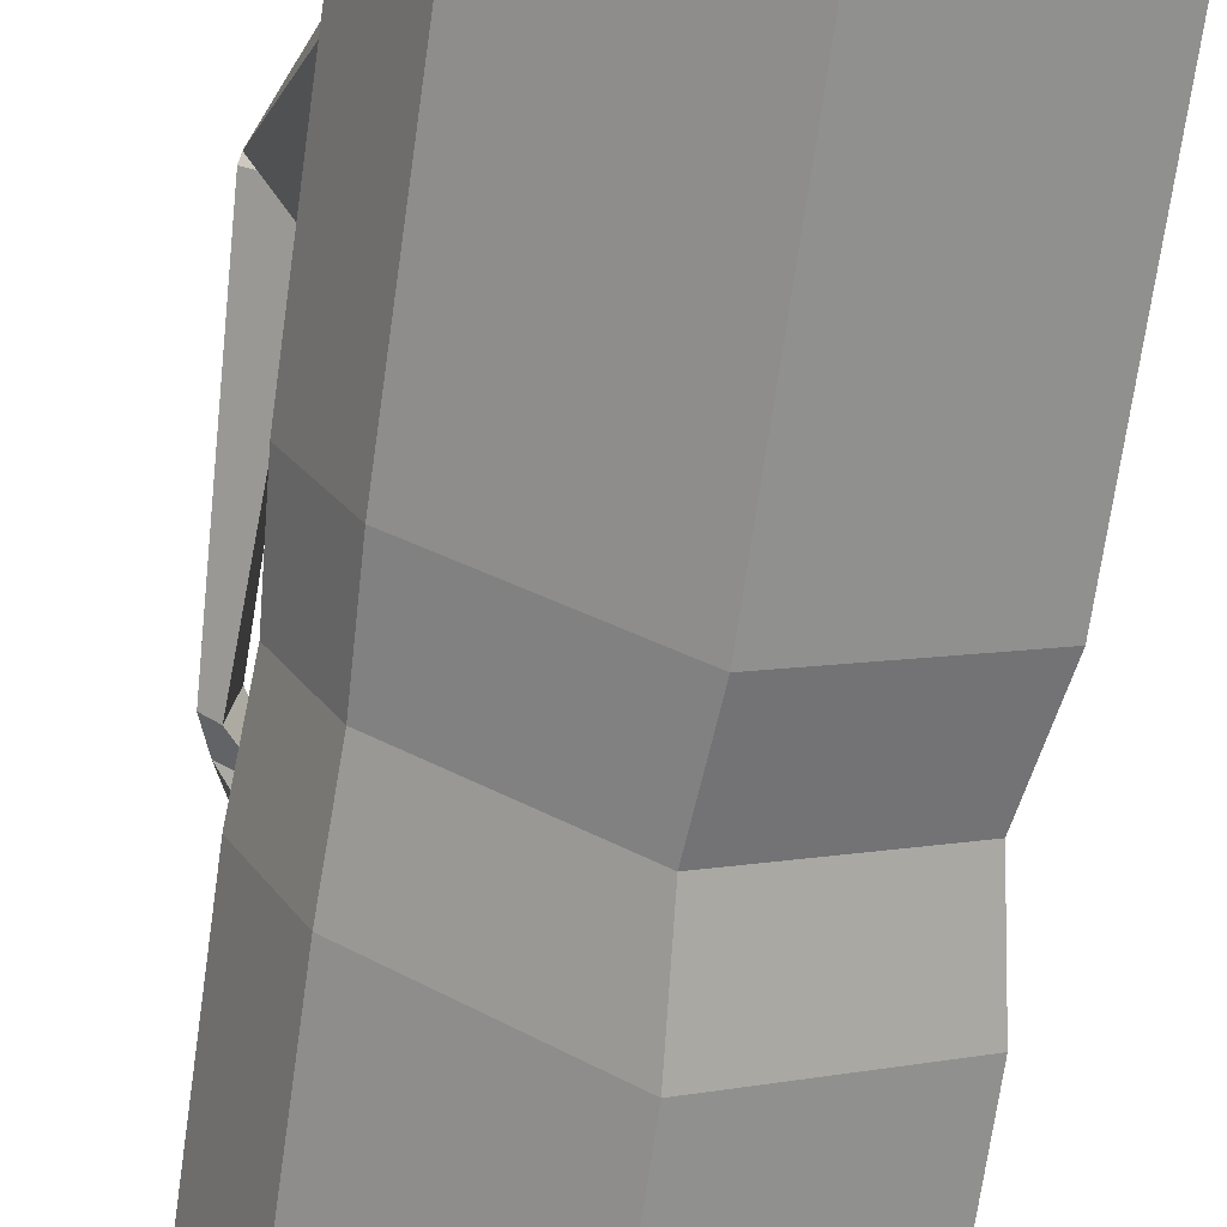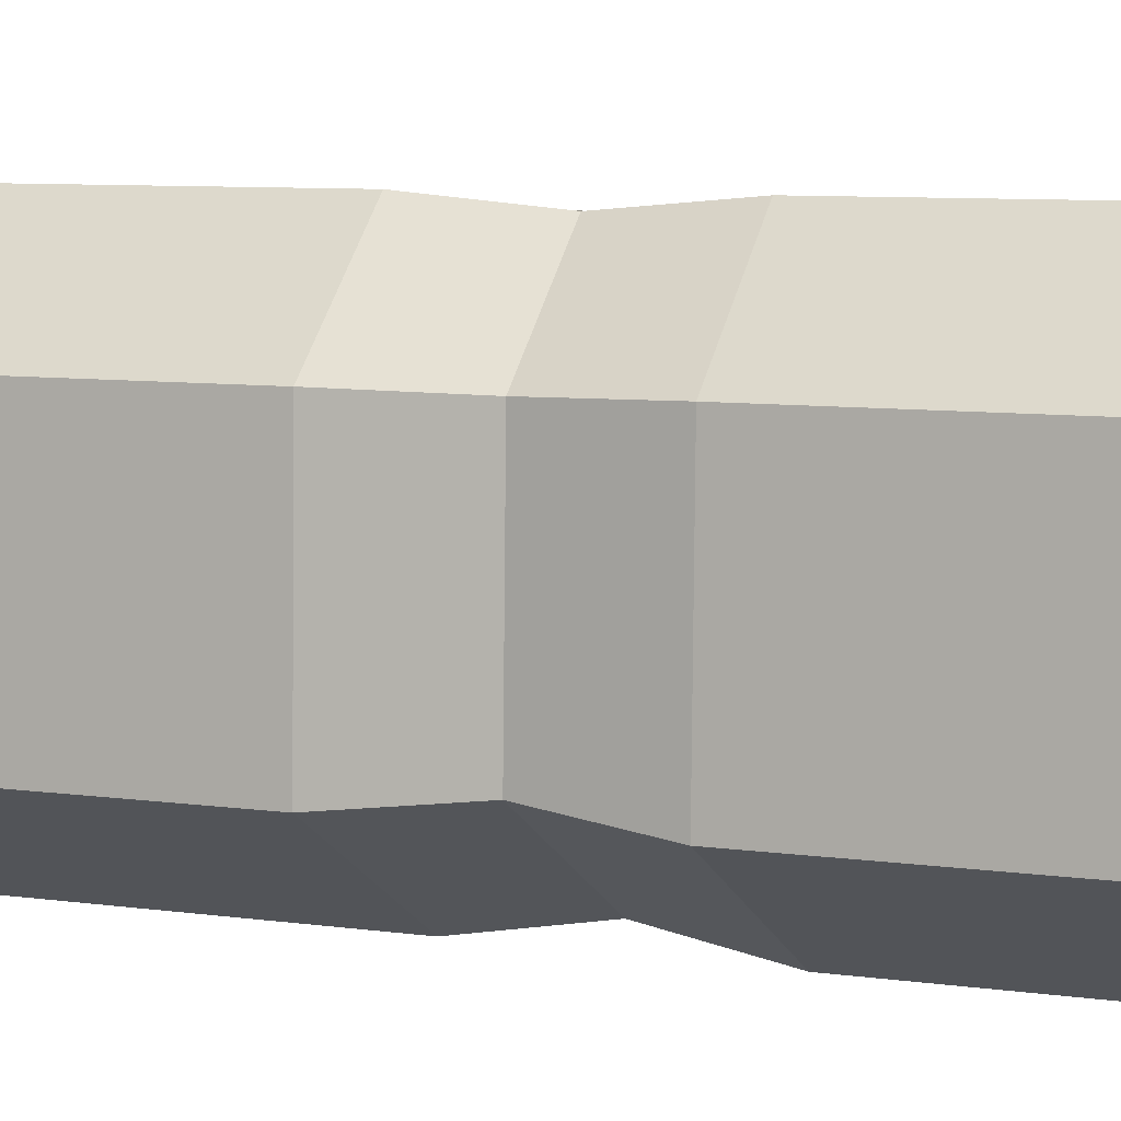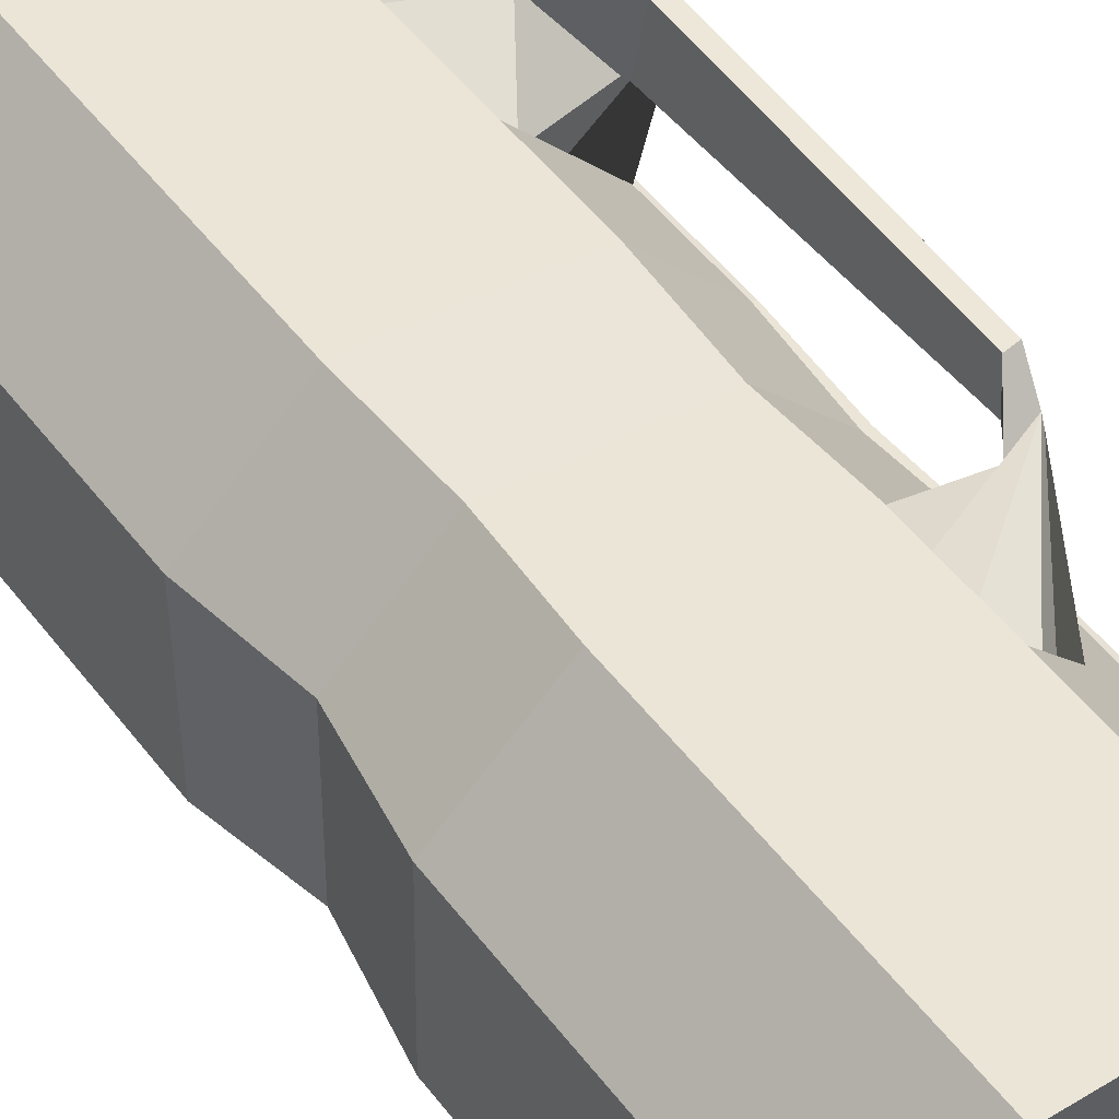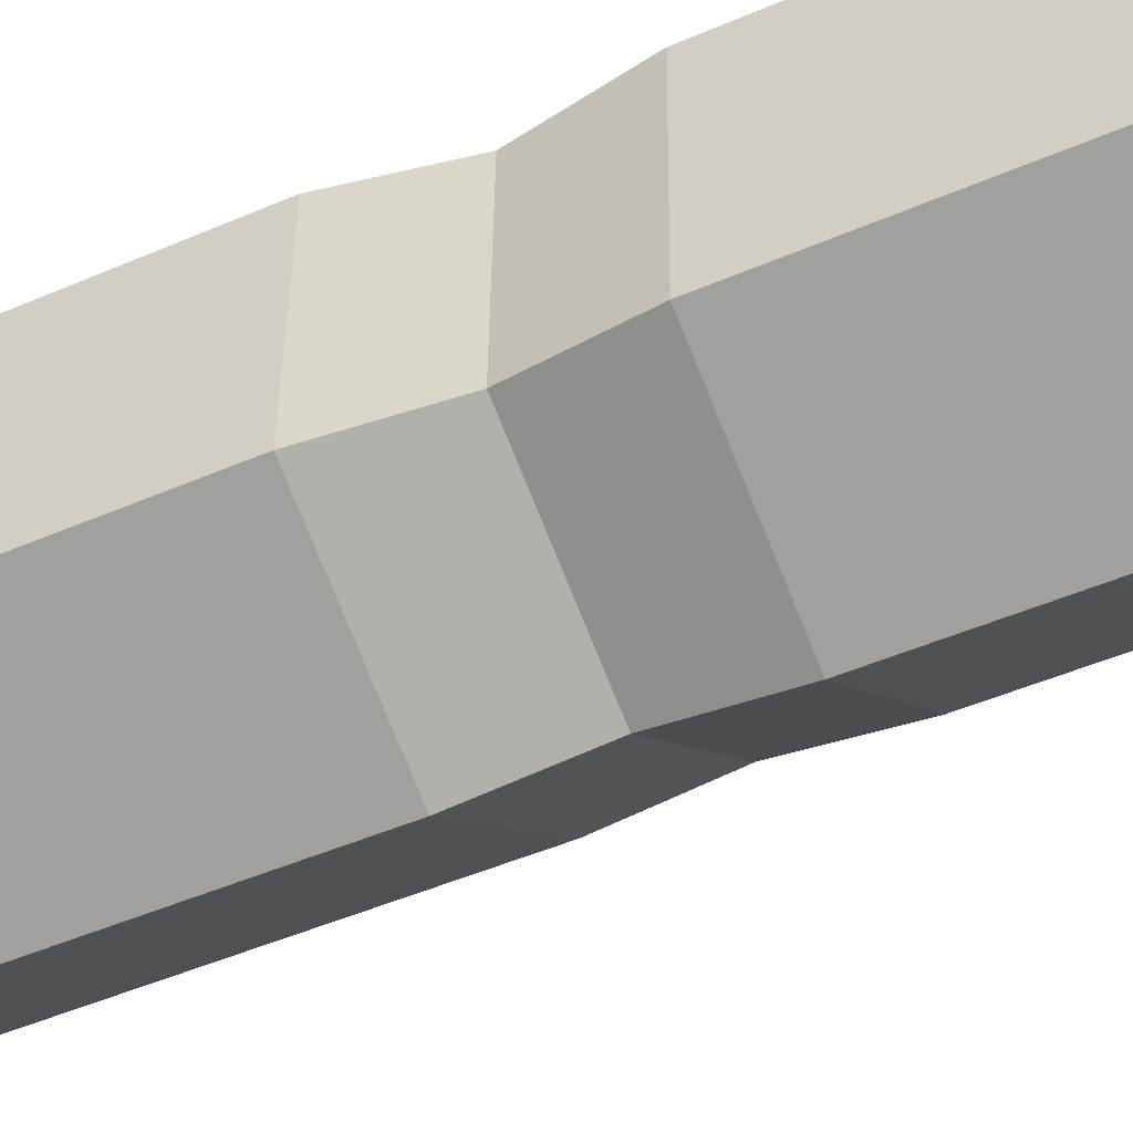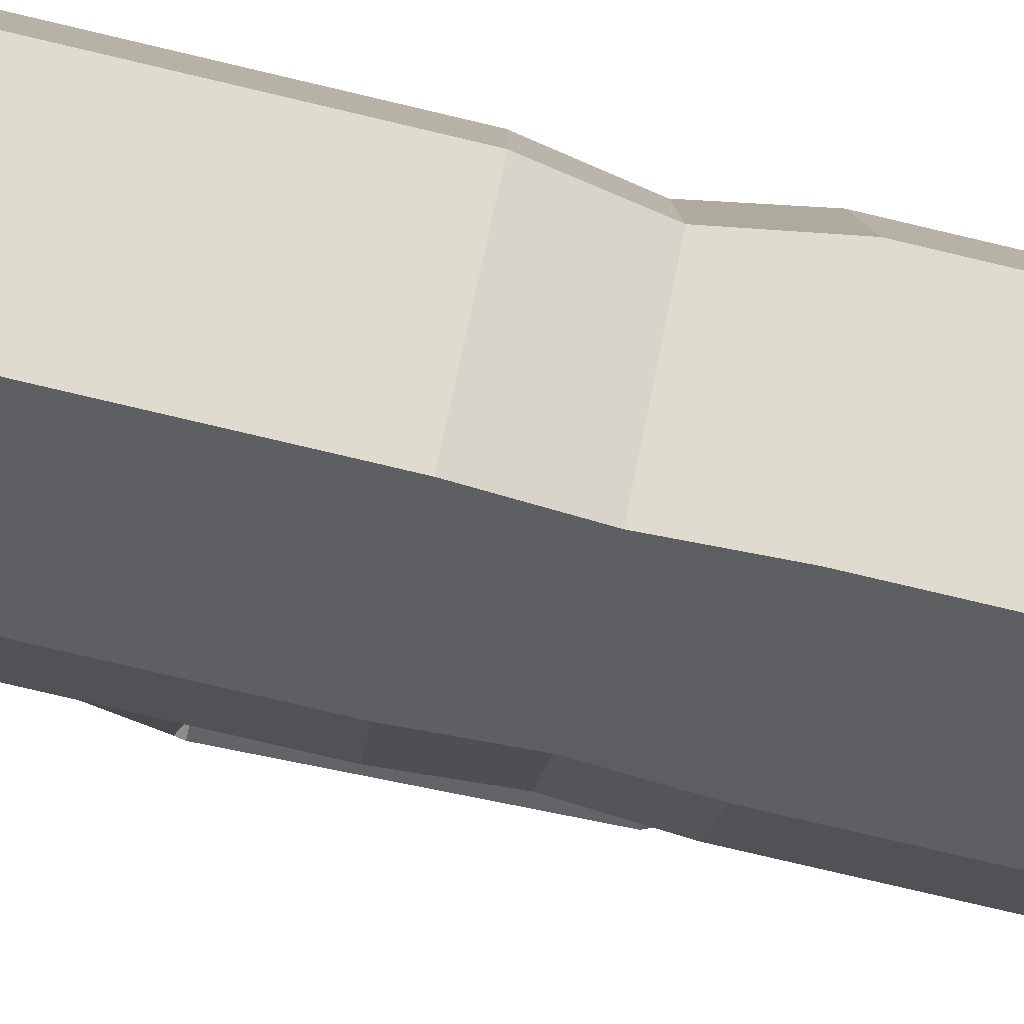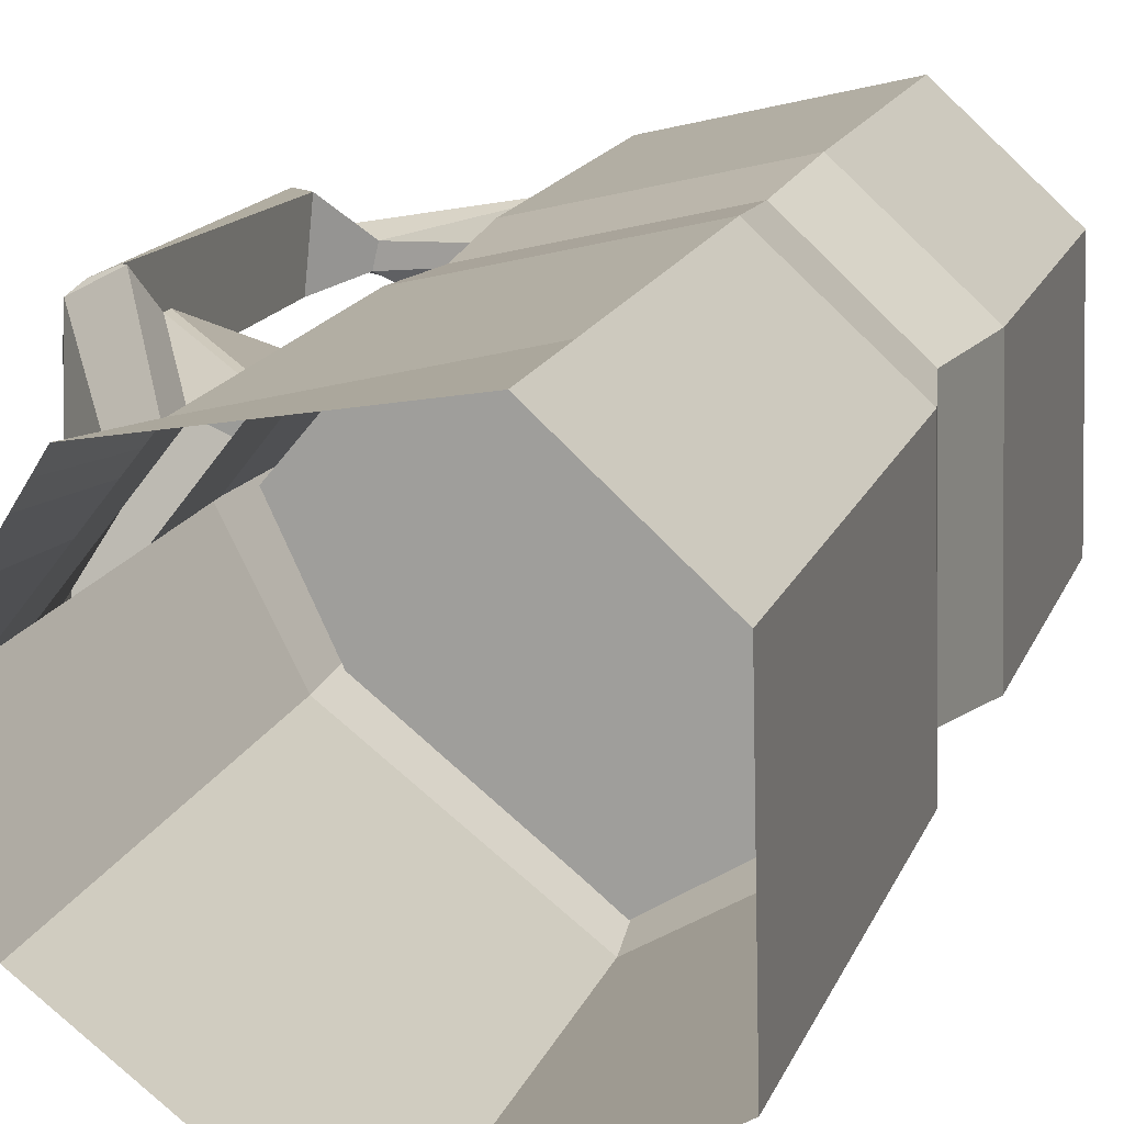
<metadata>
{"format":"obj","ext":"obj","renderer":"f3d","projection":"perspective","resolution":1024,"background":"white","views":[{"elev":-69.8,"azim":171.9,"up":"+Z"},{"elev":7.3,"azim":-66.9,"up":"+Z"},{"elev":54.8,"azim":-37.4,"up":"+Z"},{"elev":-47.8,"azim":-64.0,"up":"+Z"},{"elev":-79.7,"azim":-103.2,"up":"+Z"},{"elev":14.8,"azim":-164.8,"up":"+Z"}]}
</metadata>
<code>
o Plane
v 0.7744 1 0.8514
v 0.7644 1 0.856
v 0.7744 -1 0.8514
v 0.7644 -1 0.856
v 0.7744 -0.7778 0.8514
v 0.7744 -0.5556 0.8514
v 0.7744 -0.3333 0.8514
v 0.7602 -0.1111 0.8558
v 0.7744 0.1111 0.8514
v 0.7744 0.3333 0.8514
v 0.7744 0.5556 0.8514
v 0.7744 0.7778 0.8514
v 0.7644 0.7778 0.856
v 0.7644 0.5556 0.856
v 0.7644 0.3333 0.856
v 0.7644 0.1111 0.856
v 0.7449 -0.1111 0.8575
v 0.7644 -0.3333 0.856
v 0.7644 -0.5556 0.856
v 0.7644 -0.7778 0.856
v 0.6636 1 0.6327
v 0.3066 1 0.3546
v -0.05027 1 0.5597
v -0.03951 1 1.004
v 0.1764 1 1.199
v 0.5972 1 1.127
v 0.5723 -1 1.103
v 0.1764 -1 1.199
v -0.03951 -1 1.004
v -0.05027 -1 0.5597
v 0.3066 -1 0.3546
v 0.6636 -1 0.6327
v 0.5723 0.7778 1.103
v 0.1764 0.7778 1.199
v -0.03951 0.7778 1.004
v -0.05027 0.7778 0.5597
v 0.3066 0.7778 0.3546
v 0.6636 0.7778 0.6327
v 0.5723 0.5556 1.103
v 0.1764 0.5556 1.199
v -0.03951 0.5556 1.004
v -0.05027 0.5556 0.5597
v 0.3066 0.5556 0.3546
v 0.6636 0.5556 0.6327
v 0.5723 0.3333 1.103
v 0.1764 0.3333 1.199
v -0.03951 0.3333 1.004
v -0.05027 0.3333 0.5597
v 0.3066 0.3333 0.3546
v 0.6636 0.3333 0.6327
v 0.5723 0.1111 1.103
v 0.1764 0.1111 1.199
v -0.03951 0.1111 1.004
v -0.05027 0.1111 0.5597
v 0.3066 0.1111 0.3546
v 0.6636 0.1111 0.6327
v 0.5652 -0.1111 1.089
v 0.1949 -0.1111 1.179
v -0.000995 -0.1111 0.9984
v -0.01106 -0.1111 0.583
v 0.3228 -0.1111 0.3911
v 0.6566 -0.1111 0.6512
v 0.5723 -0.3333 1.103
v 0.1764 -0.3333 1.199
v -0.03951 -0.3333 1.004
v -0.05027 -0.3333 0.5597
v 0.3066 -0.3333 0.3546
v 0.6636 -0.3333 0.6327
v 0.5723 -0.5556 1.103
v 0.1764 -0.5556 1.199
v -0.03951 -0.5556 1.004
v -0.05027 -0.5556 0.5597
v 0.3066 -0.5556 0.3546
v 0.6636 -0.5556 0.6327
v 0.5723 -0.7778 1.103
v 0.1764 -0.7778 1.199
v -0.03951 -0.7778 1.004
v -0.05027 -0.7778 0.5597
v 0.3066 -0.7778 0.3546
v 0.6636 -0.7778 0.6327
v 0.7744 0.2222 0.8514
v 0.7644 0.2222 0.856
v 0.6636 0.2222 0.6327
v 0.3066 0.2222 0.3546
v -0.05027 0.2222 0.5597
v -0.03951 0.2222 1.004
v 0.1764 0.2222 1.199
v 0.5723 0.2222 1.103
v 0.6808 1 0.9917
v 0.6684 -1 0.9796
v 0.6684 0.7778 0.9796
v 0.8473 0.3561 1.064
v 0.6684 0.3333 0.9796
v 0.6684 0.1111 0.9796
v 0.6551 -0.1111 0.9731
v 0.6684 -0.3333 0.9796
v 0.6684 -0.5556 0.9796
v 0.6684 -0.7778 0.9796
v 0.6684 0.2222 0.9796
v 0.7744 0.5776 0.8514
v 0.7744 0.6517 0.8514
v 0.7644 0.6517 0.856
v 0.7644 0.5776 0.856
v 0.6636 0.6517 0.6327
v 0.6636 0.5776 0.6327
v 0.3066 0.6517 0.3546
v 0.3066 0.5776 0.3546
v -0.05027 0.6517 0.5597
v -0.05027 0.5776 0.5597
v -0.03951 0.6517 1.004
v -0.03951 0.5776 1.004
v 0.1764 0.6517 1.199
v 0.1764 0.5776 1.199
v 0.5723 0.6517 1.103
v 0.5723 0.5776 1.103
v 0.6684 0.6517 0.9796
v 0.8473 0.3478 1.122
v 0.6204 -1 1.041
v 0.6204 0.7778 1.041
v 0.7526 0.3452 1.044
v 0.6204 0.3333 1.041
v 0.6204 0.1111 1.041
v 0.6101 -0.1111 1.031
v 0.6204 -0.3333 1.041
v 0.6204 -0.5556 1.041
v 0.6204 -0.7778 1.041
v 0.6204 0.2222 1.041
v 0.639 1 1.06
v 0.6204 0.6517 1.041
v 0.7764 0.3463 1.16
v 0.7809 -0.2733 1.136
v 0.7849 0.3387 1.159
v 0.7938 -0.2733 1.008
v 0.7629 0.3387 1.033
v 0.8073 -0.2733 1.14
v 0.8243 0.3387 1.142
v 0.8249 -0.2733 1.038
v 0.8513 0.3387 1.067
v 0.7744 -0.4815 0.8514
v 0.7744 -0.4074 0.8514
v 0.7644 -0.4074 0.856
v 0.7644 -0.4815 0.856
v 0.6636 -0.4074 0.6327
v 0.6636 -0.4815 0.6327
v 0.3066 -0.4074 0.3546
v 0.3066 -0.4815 0.3546
v -0.05027 -0.4074 0.5597
v -0.05027 -0.4815 0.5597
v -0.03951 -0.4074 1.004
v -0.03951 -0.4815 1.004
v 0.1764 -0.4074 1.199
v 0.1764 -0.4815 1.199
v 0.5723 -0.4074 1.103
v 0.5723 -0.4815 1.103
v 0.6684 -0.4074 0.9796
v 0.6684 -0.4815 0.9796
v 0.7331 -0.3501 1.028
v 0.8027 -0.33 1.044
v 0.5964 -1 1.072
v 0.5964 0.7778 1.072
v 0.6858 0.4585 1.14
v 0.5964 0.3333 1.072
v 0.5964 0.1111 1.072
v 0.5877 -0.1111 1.06
v 0.5964 -0.3333 1.072
v 0.5964 -0.5556 1.072
v 0.5964 -0.7778 1.072
v 0.5964 0.2222 1.072
v 0.5964 0.6517 1.072
v 0.6858 0.4805 1.14
v 0.6181 1 1.093
v 0.7243 -0.3489 1.066
v 0.7938 -0.3287 1.082
f 98 20 4 90
f 89 2 13 91
f 117 103 14 92
f 92 14 15 93
f 99 82 16 94
f 94 16 17 95
f 95 17 18 96
f 156 142 19 97
f 97 19 20 98
f 6 74 80 5
f 74 73 79 80
f 73 72 78 79
f 72 71 77 78
f 71 70 76 77
f 70 69 75 76
f 139 144 74 6
f 144 146 73 74
f 146 148 72 73
f 148 150 71 72
f 150 152 70 71
f 152 154 69 70
f 8 62 68 7
f 62 61 67 68
f 61 60 66 67
f 60 59 65 66
f 59 58 64 65
f 58 57 63 64
f 9 56 62 8
f 56 55 61 62
f 55 54 60 61
f 54 53 59 60
f 53 52 58 59
f 52 51 57 58
f 81 83 56 9
f 83 84 55 56
f 84 85 54 55
f 85 86 53 54
f 86 87 52 53
f 87 88 51 52
f 11 44 50 10
f 44 43 49 50
f 43 42 48 49
f 42 41 47 48
f 41 40 46 47
f 40 39 45 46
f 100 105 44 11
f 105 107 43 44
f 107 109 42 43
f 109 111 41 42
f 111 113 40 41
f 113 115 39 40
f 1 21 38 12
f 21 22 37 38
f 22 23 36 37
f 23 24 35 36
f 24 25 34 35
f 25 26 33 34
f 5 80 32 3
f 80 79 31 32
f 79 78 30 31
f 78 77 29 30
f 77 76 28 29
f 76 75 27 28
f 46 45 88 87
f 47 46 87 86
f 48 47 86 85
f 49 48 85 84
f 50 49 84 83
f 10 50 83 81
f 93 15 82 99
f 121 93 99 127
f 125 97 98 126
f 158 156 97 125
f 123 95 96 124
f 122 94 95 123
f 127 99 94 122
f 120 92 93 121
f 130 117 92 120
f 128 89 91 119
f 126 98 90 118
f 12 13 2 1
f 101 102 13 12
f 10 15 14 11
f 81 82 15 10
f 82 81 9 16
f 8 17 16 9
f 7 18 17 8
f 140 141 18 7
f 5 20 19 6
f 20 5 3 4
f 11 14 103 100
f 100 103 102 101
f 119 91 116 129
f 129 116 117 130
f 34 33 114 112
f 112 114 115 113
f 35 34 112 110
f 110 112 113 111
f 36 35 110 108
f 108 110 111 109
f 37 36 108 106
f 106 108 109 107
f 38 37 106 104
f 104 106 107 105
f 12 38 104 101
f 101 104 105 100
f 91 13 102 116
f 116 102 103 117
f 169 129 130 170
f 160 119 129 169
f 167 126 118 159
f 171 128 119 160
f 170 130 120 161
f 161 120 121 162
f 168 127 122 163
f 163 122 123 164
f 164 123 124 165
f 173 158 125 166
f 166 125 126 167
f 162 121 127 168
f 131 132 134 133
f 133 134 138 137
f 137 138 136 135
f 135 136 132 131
f 133 137 135 131
f 138 134 132 136
f 165 124 157 172
f 172 157 158 173
f 6 19 142 139
f 139 142 141 140
f 124 96 155 157
f 157 155 156 158
f 64 63 153 151
f 151 153 154 152
f 65 64 151 149
f 149 151 152 150
f 66 65 149 147
f 147 149 150 148
f 67 66 147 145
f 145 147 148 146
f 68 67 145 143
f 143 145 146 144
f 7 68 143 140
f 140 143 144 139
f 96 18 141 155
f 155 141 142 156
f 153 172 173 154
f 63 165 172 153
f 45 162 168 88
f 69 166 167 75
f 154 173 166 69
f 57 164 165 63
f 51 163 164 57
f 88 168 163 51
f 39 161 162 45
f 115 170 161 39
f 26 171 160 33
f 75 167 159 27
f 33 160 169 114
f 114 169 170 115
f 157 133 131 172
f 172 131 135 173
f 158 137 133 157
f 173 135 137 158
f 32 31 30 29 28 27 159 118 90 3
f 117 136 132 130
f 136 117 92 138
f 130 132 134 120
f 138 92 120 134
o Plane.001
v -0.01859 0.04162 0.5728
v 0.547 0.04162 1.09
v 0.3106 0.04162 0.374
v 0.7436 0.04162 0.8534
v -0.006303 0.04162 0.9916
v 0.1841 0.04162 1.163
v 0.6444 0.04162 0.6428
v 0.3617 0.04162 0.4164
f 179 175 177 180
f 174 178 181 176
f 178 179 180 181

</code>
